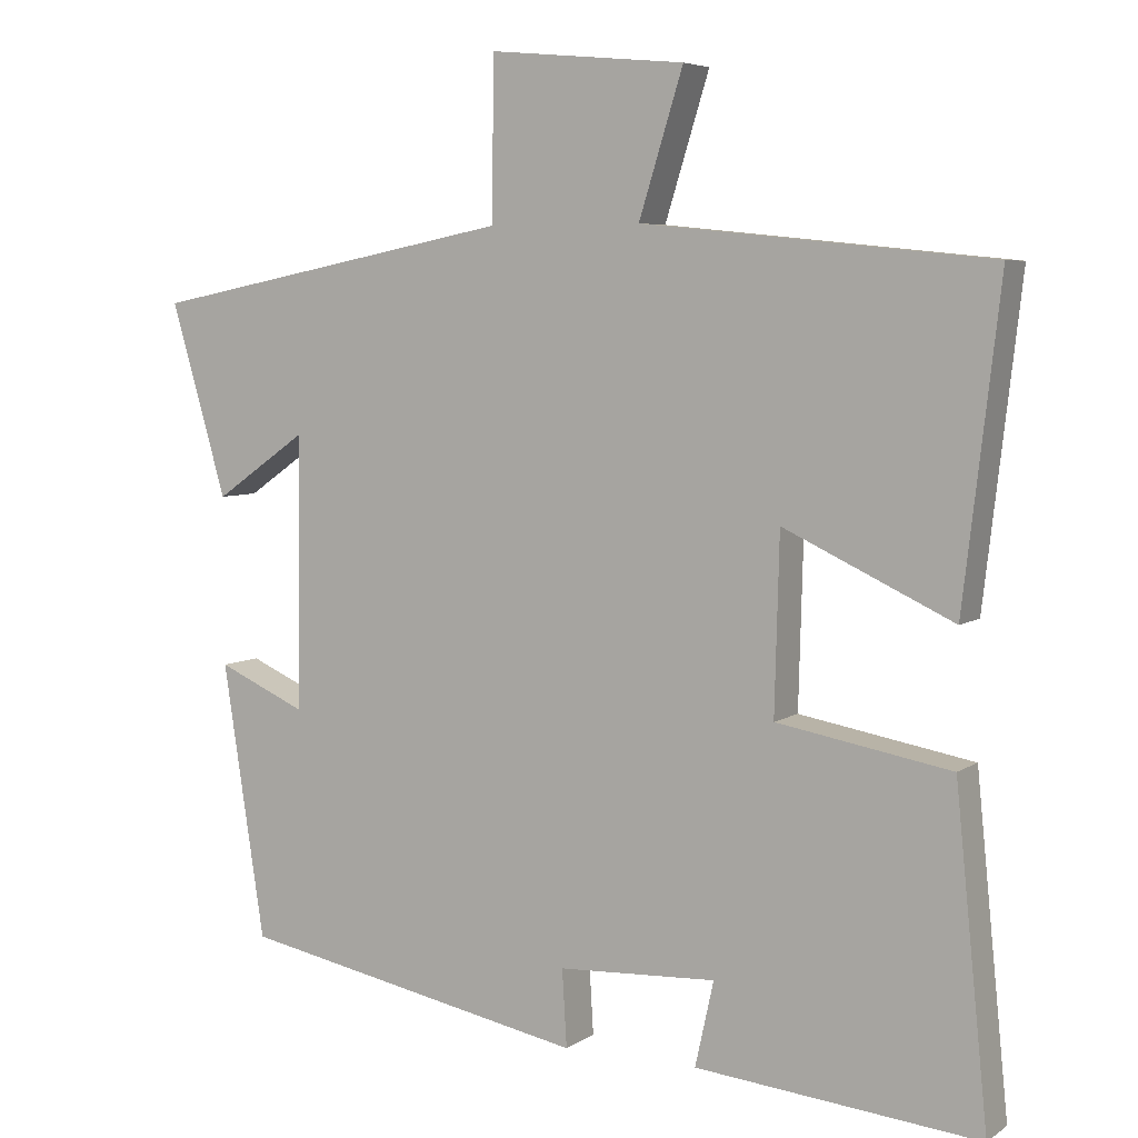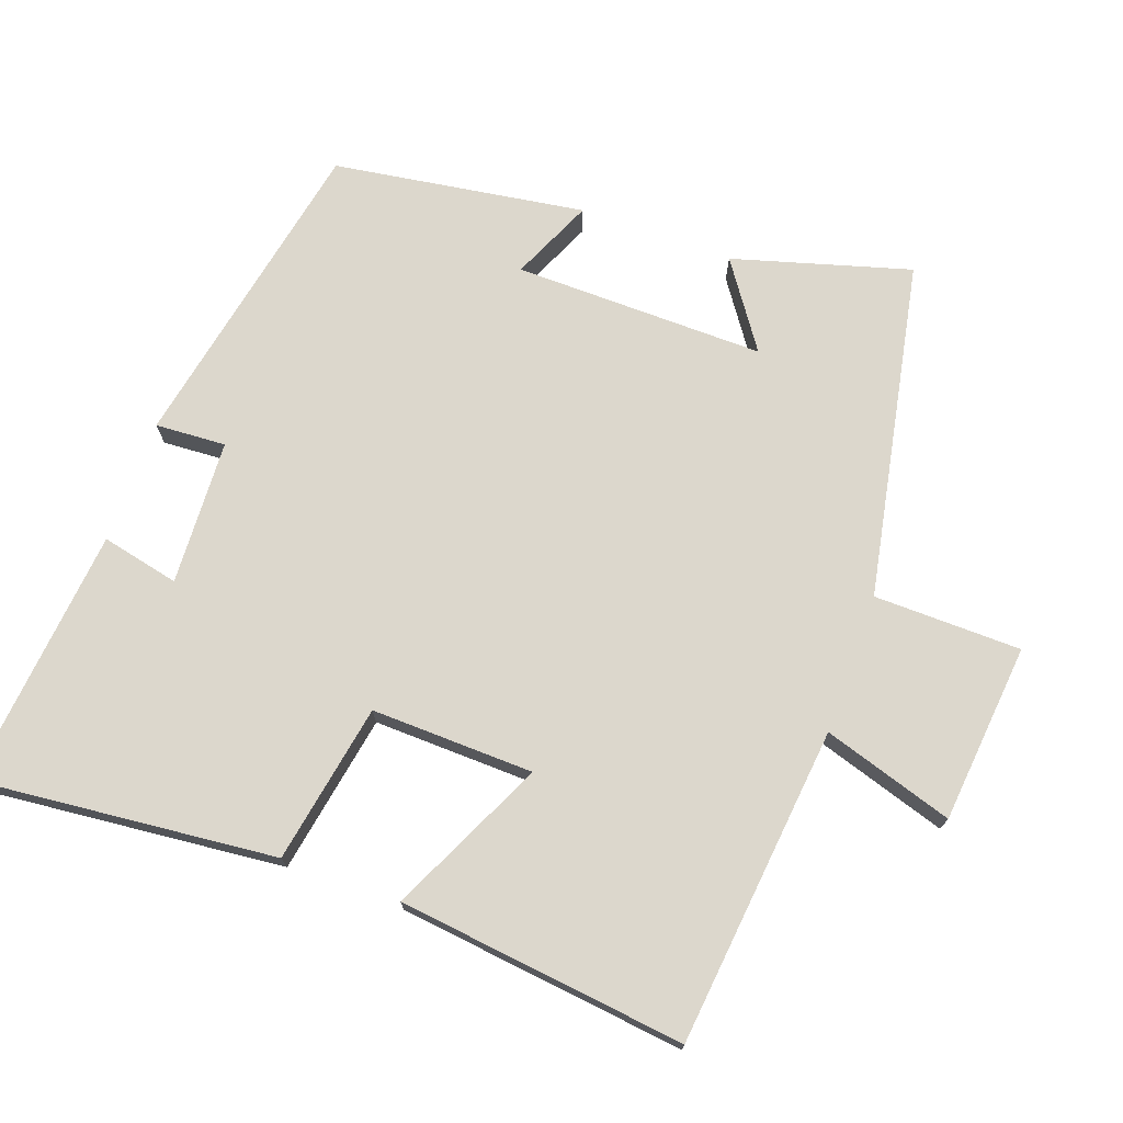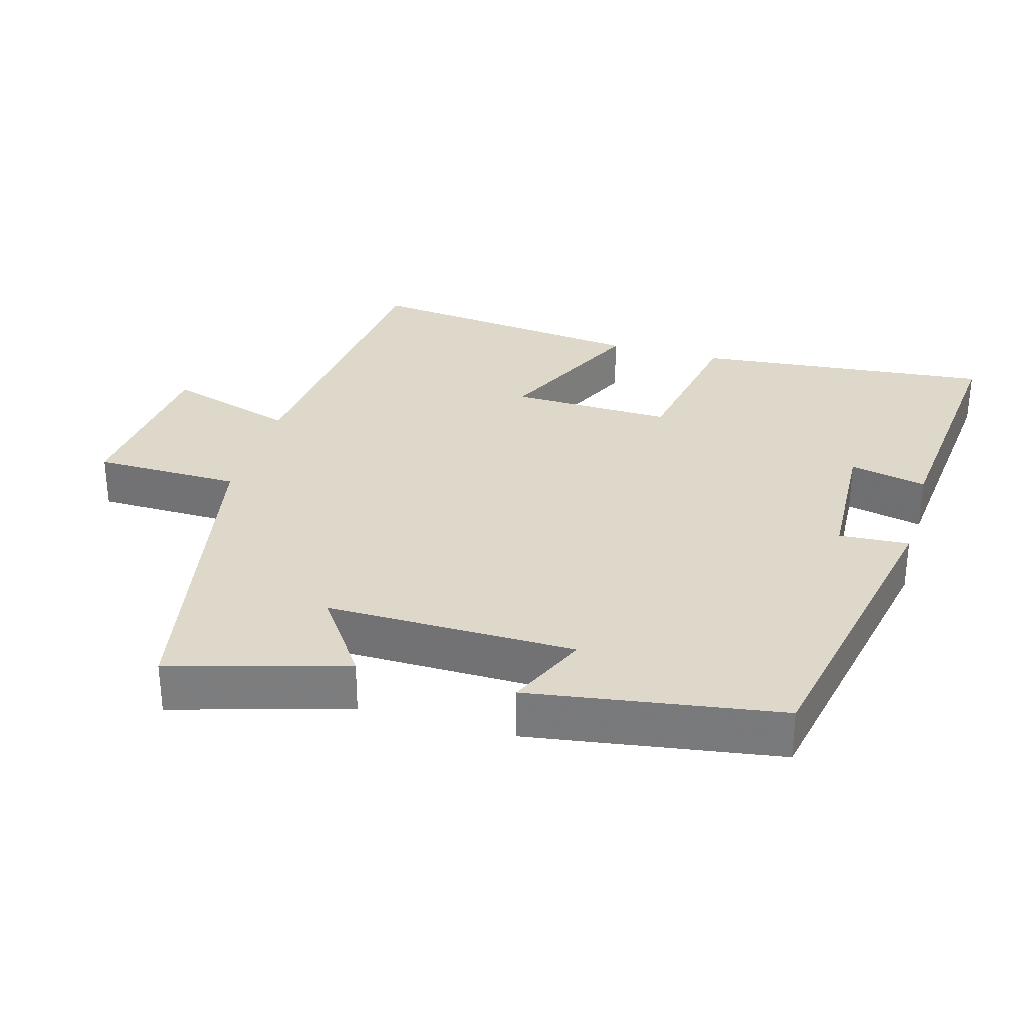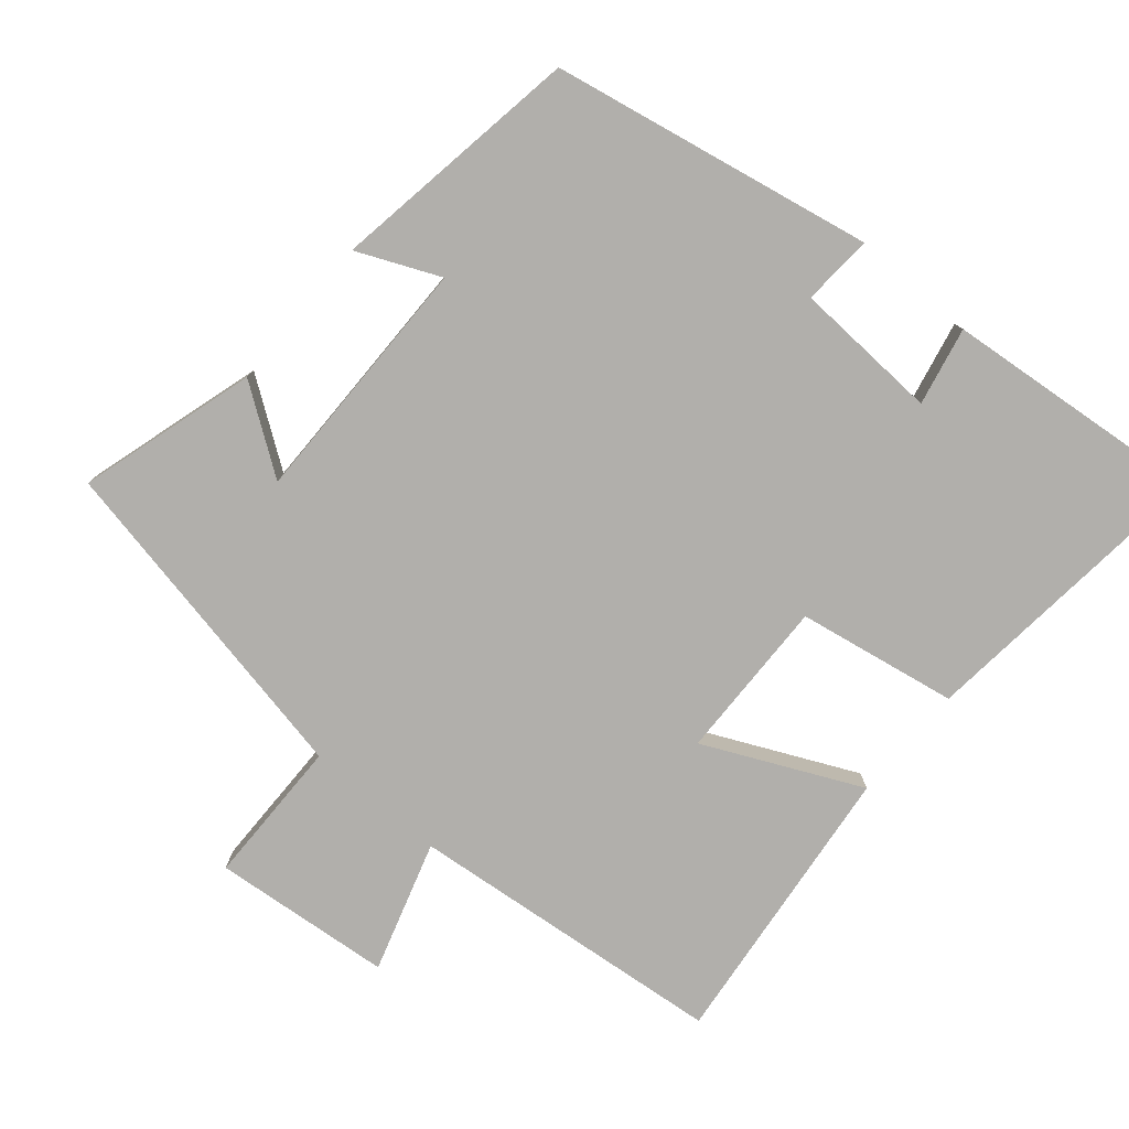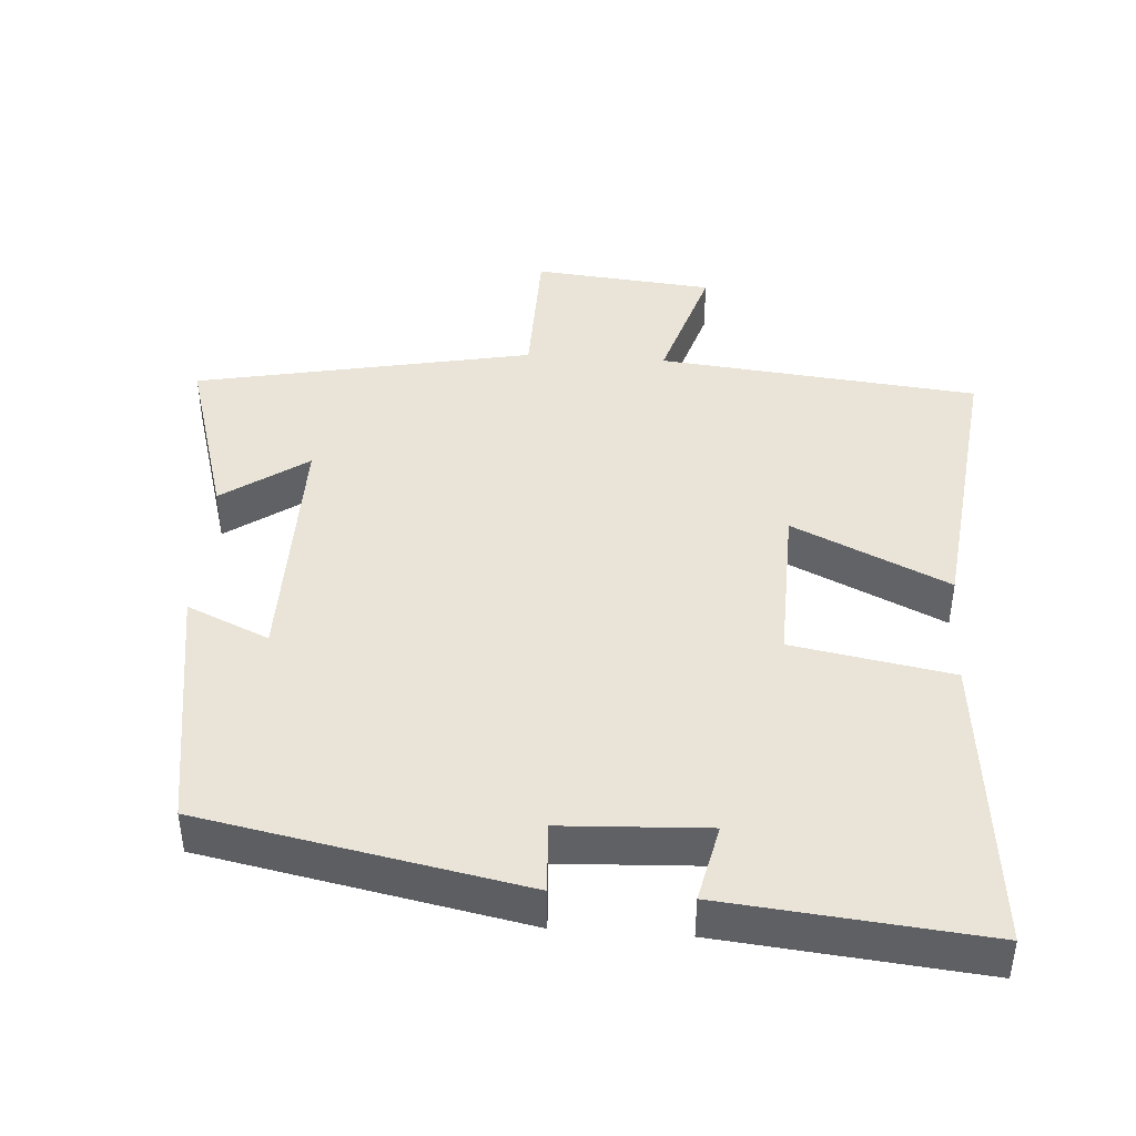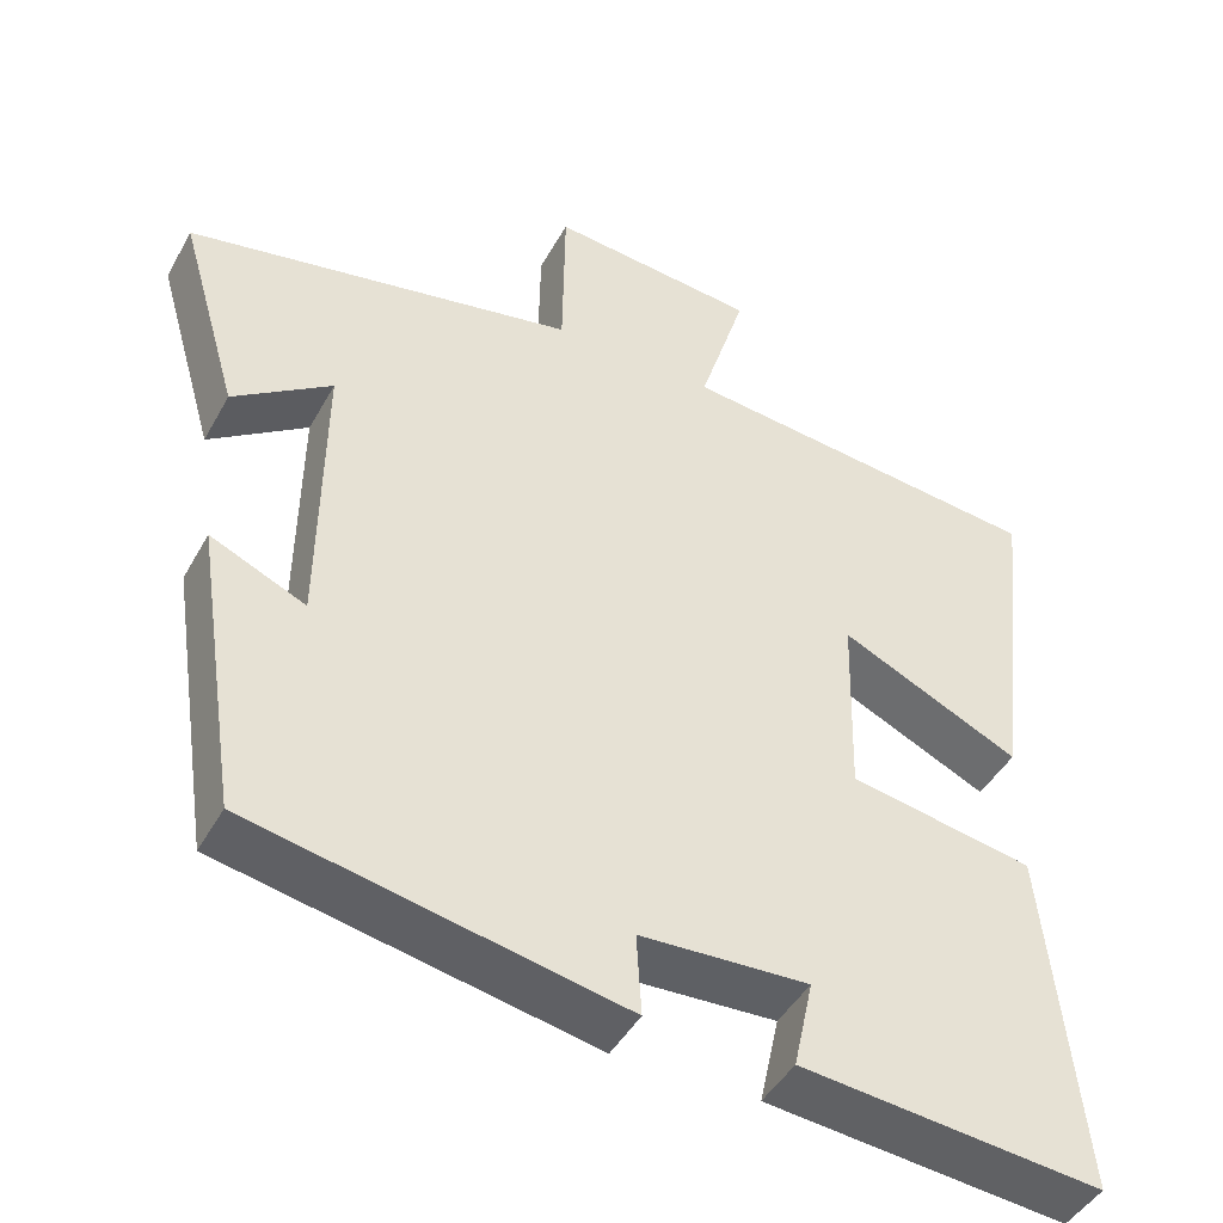
<metadata>
{"format":"obj","ext":"obj","renderer":"f3d","projection":"perspective","resolution":1024,"background":"white","views":[{"elev":5.7,"azim":-151.7,"up":"+Z"},{"elev":73.0,"azim":-70.1,"up":"+Y"},{"elev":31.0,"azim":105.9,"up":"+Y"},{"elev":-78.3,"azim":139.6,"up":"+Y"},{"elev":43.1,"azim":-176.1,"up":"+Y"},{"elev":-45.1,"azim":152.5,"up":"+Z"}]}
</metadata>
<code>
v -0.542 0.07 -0.536
v -0.5 0.07 -0.116
v -0.276 0.07 -0.076
v -0.282 0.07 0.152
v -0.5 0.07 0.05
v -0.547 0.07 0.454
v -0.099 0.07 0.5
v -0.156 0.07 0.683
v 0.096 0.07 0.707
v 0.099 0.07 0.5
v 0.572 0.07 0.407
v 0.5 0.07 0.159
v 0.381 0.07 0.242
v 0.385 0.07 -0.11
v 0.5 0.07 -0.059
v 0.446 0.07 -0.412
v -0.003 0.07 -0.5
v 0.003 0.07 -0.401
v -0.201 0.07 -0.391
v -0.177 0.07 -0.5
v -0.542 0 -0.536
v -0.5 0 -0.116
v -0.276 0 -0.076
v -0.282 0 0.152
v -0.5 0 0.05
v -0.547 0 0.454
v -0.099 0 0.5
v -0.156 0 0.683
v 0.096 0 0.707
v 0.099 0 0.5
v 0.572 0 0.407
v 0.5 0 0.159
v 0.381 0 0.242
v 0.385 0 -0.11
v 0.5 0 -0.059
v 0.446 0 -0.412
v -0.003 0 -0.5
v 0.003 0 -0.401
v -0.201 0 -0.391
v -0.177 0 -0.5
f 19 20 1 2
f 18 19 2 3
f 15 16 17 18
f 14 15 18
f 13 14 18 3
f 10 11 12 13
f 10 13 3 4
f 7 8 9 10
f 6 7 10
f 4 5 6 10
f 22 21 40 39
f 23 22 39 38
f 38 37 36 35
f 38 35 34
f 23 38 34 33
f 33 32 31 30
f 24 23 33 30
f 30 29 28 27
f 30 27 26
f 30 26 25 24
f 1 21 22 2
f 2 22 23 3
f 3 23 24 4
f 4 24 25 5
f 5 25 26 6
f 6 26 27 7
f 7 27 28 8
f 8 28 29 9
f 9 29 30 10
f 10 30 31 11
f 11 31 32 12
f 12 32 33 13
f 13 33 34 14
f 14 34 35 15
f 15 35 36 16
f 16 36 37 17
f 17 37 38 18
f 18 38 39 19
f 19 39 40 20
f 20 40 21 1

</code>
